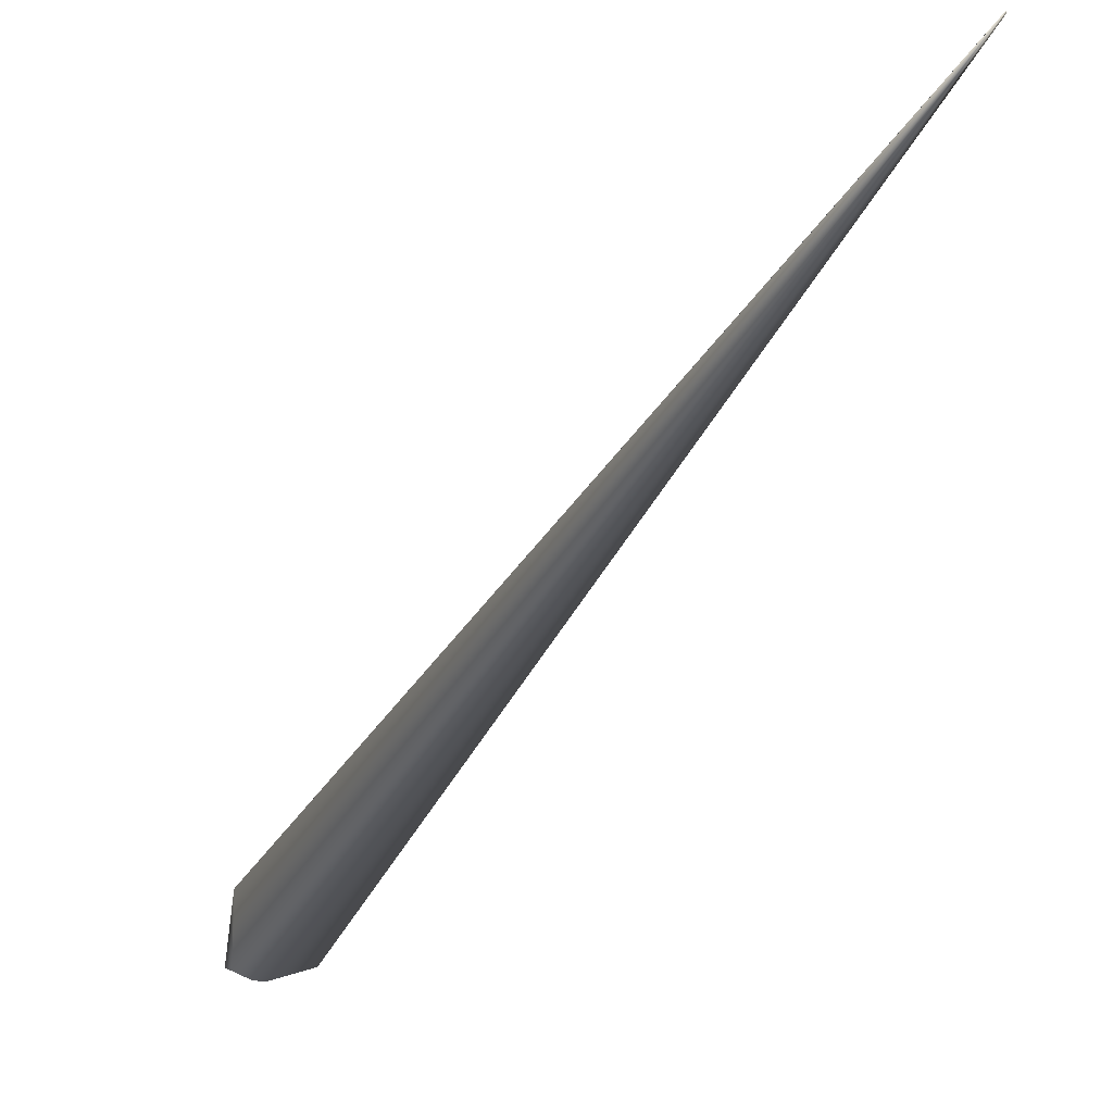
<metadata>
{"format":"obj","ext":"obj","renderer":"f3d","projection":"perspective","resolution":1024,"background":"white","views":[{"elev":-11.8,"azim":-31.9,"up":"+Y"}]}
</metadata>
<code>
v 0.1389 0.6245 0.8661
v -0.03058 0.07572 0.02073
v -0.02054 0.005932 0
v 0.139 0.6246 0.866
v 0.1391 0.6246 0.8658
v 0.1392 0.6247 0.8657
v 0.1393 0.6247 0.8656
v 0.1395 0.6248 0.8654
v 0.1396 0.6248 0.8653
v 0.1397 0.6249 0.8652
v 0.1398 0.6249 0.865
v 0.1399 0.625 0.8649
v 0.1401 0.625 0.8647
v 0.1402 0.6251 0.8646
v 0.1403 0.6251 0.8645
v 0.1404 0.6252 0.8643
v 0.1405 0.6252 0.8642
v 0.1407 0.6253 0.864
v 0.1408 0.6253 0.8639
v 0.1409 0.6254 0.8637
v 0.141 0.6254 0.8636
v 0.1412 0.6255 0.8635
v 0.1413 0.6255 0.8633
v 0.1414 0.6256 0.8632
v 0.1415 0.6256 0.863
v 0.1417 0.6257 0.8629
v 0.1418 0.6257 0.8627
v 0.1419 0.6258 0.8626
v 0.142 0.6258 0.8624
v 0.1422 0.6259 0.8622
v 0.1423 0.6259 0.8621
v 0.1424 0.626 0.8619
v 0.1426 0.626 0.8618
v 0.1427 0.6261 0.8616
v 0.1428 0.6261 0.8615
v 0.1429 0.6261 0.8613
v 0.1431 0.6262 0.8611
v 0.1432 0.6262 0.861
v 0.1433 0.6263 0.8608
v 0.1435 0.6263 0.8607
v 0.1436 0.6264 0.8605
v 0.1437 0.6264 0.8603
v 0.1452 0.6268 0.8585
v 0.1453 0.6269 0.8583
v 0.1455 0.6269 0.8581
v 0.1456 0.6269 0.8579
v 0.1457 0.6269 0.8578
v 0.1458 0.627 0.8576
v 0.146 0.627 0.8575
v 0.1461 0.627 0.8573
v 0.1462 0.6271 0.8571
v 0.1463 0.6271 0.857
v 0.1464 0.6271 0.8568
v 0.1465 0.6271 0.8567
v 0.1466 0.6271 0.8566
v 0.1467 0.6272 0.8564
v 0.1468 0.6272 0.8563
v 0.1469 0.6272 0.8562
v 0.147 0.6272 0.856
v 0.1471 0.6272 0.8559
v 0.1472 0.6273 0.8558
v 0.1473 0.6273 0.8557
v 0.1474 0.6273 0.8555
v 0.1475 0.6273 0.8554
v 0.1475 0.6273 0.8553
v 0.1476 0.6273 0.8552
v 0.1477 0.6273 0.8551
v 0.1478 0.6274 0.855
v 0.1478 0.6274 0.8549
v 0.1479 0.6274 0.8548
v 0.148 0.6274 0.8548
v 0.148 0.6274 0.8547
v 0.1481 0.6274 0.8546
v 0.1481 0.6274 0.8545
v 0.1482 0.6274 0.8545
v 0.1482 0.6274 0.8544
v 0.1483 0.6274 0.8543
v 0.1483 0.6274 0.8543
v 0.1484 0.6274 0.8542
v 0.1484 0.6275 0.8542
v 0.1484 0.6275 0.8541
v 0.1485 0.6275 0.8541
v 0.1485 0.6275 0.854
v 0.1485 0.6275 0.854
v 0.1485 0.6275 0.854
v 0.1486 0.6275 0.8539
v 0.1486 0.6275 0.8539
v 0.1486 0.6275 0.8539
v 0.1486 0.6275 0.8539
v 0.1486 0.6275 0.8539
v 0.1486 0.6275 0.8539
v 0.1486 0.6275 0.8538
v 0.008712 -0.002684 0.006524
v 0.05882 0.01179 0.0074
v -0.004232 0.01209 -0.0504
v -0.03043 0.07577 0.02075
v -0.000519 0.01364 -0.05017
v -0.004133 0.01214 -0.05039
v -0.004035 0.01219 -0.05039
v -0.003937 0.01224 -0.05038
v -0.003838 0.01229 -0.05038
v -0.003739 0.01234 -0.05038
v -0.00364 0.01239 -0.05037
v -0.003541 0.01244 -0.05037
v -0.003442 0.01248 -0.05036
v -0.003343 0.01253 -0.05036
v -0.003243 0.01258 -0.05035
v -0.003144 0.01262 -0.05035
v -0.003044 0.01267 -0.05034
v -0.002944 0.01271 -0.05033
v -0.002845 0.01276 -0.05033
v -0.002745 0.0128 -0.05032
v -0.002645 0.01285 -0.05032
v -0.002544 0.01289 -0.05031
v -0.002444 0.01293 -0.05031
v -0.002344 0.01297 -0.0503
v -0.002243 0.01302 -0.05029
v -0.002143 0.01306 -0.05029
v -0.002042 0.0131 -0.05028
v -0.001941 0.01314 -0.05028
v -0.00184 0.01317 -0.05027
v -0.001739 0.01321 -0.05026
v -0.001638 0.01325 -0.05026
v -0.001537 0.01329 -0.05025
v -0.001435 0.01333 -0.05024
v -0.001334 0.01336 -0.05023
v -0.001232 0.0134 -0.05023
v -0.001131 0.01344 -0.05022
v -0.001029 0.01347 -0.05021
v -0.000927 0.01351 -0.0502
v -0.000825 0.01354 -0.0502
v -0.000723 0.01357 -0.05019
v -0.000621 0.01361 -0.05018
v 0.1439 0.6264 0.8602
v 0.144 0.6265 0.86
v 0.1441 0.6265 0.8598
v 0.1443 0.6266 0.8597
v 0.1444 0.6266 0.8595
v 0.1445 0.6266 0.8593
v 0.1447 0.6267 0.8591
v 0.1448 0.6267 0.859
v 0.1449 0.6267 0.8588
v 0.1451 0.6268 0.8586
v 0.05616 0.02249 0.00068
v 0.05621 0.02236 0.000777
v 0.003358 0.01445 -0.04978
v -0.000417 0.01367 -0.05016
v -0.000315 0.0137 -0.05015
v -0.000212 0.01373 -0.05015
v -0.00011 0.01376 -0.05014
v -7e-06 0.01379 -0.05013
v 9.5e-05 0.01382 -0.05012
v 0.000198 0.01385 -0.05011
v 0.000301 0.01388 -0.0501
v 0.000404 0.01391 -0.05009
v 0.000507 0.01393 -0.05008
v 0.001293 0.001805 -0.01633
v -0.000948 -0.001324 -0.000449
v -0.03029 0.07582 0.02077
v 0.05626 0.02223 0.000874
v -0.03014 0.07588 0.02079
v 0.05631 0.0221 0.00097
v -0.02999 0.07593 0.02081
v 0.05636 0.02197 0.001067
v -0.02985 0.07598 0.02083
v 0.05641 0.02184 0.001163
v -0.0297 0.07604 0.02085
v 0.05646 0.02171 0.001259
v -0.02955 0.07609 0.02087
v 0.05651 0.02157 0.001354
v -0.0294 0.07614 0.02088
v 0.05656 0.02144 0.00145
v -0.02925 0.07619 0.0209
v 0.0566 0.02131 0.001545
v -0.0291 0.07624 0.02092
v 0.05665 0.02117 0.00164
v -0.02895 0.0763 0.02094
v 0.0567 0.02104 0.001735
v -0.0288 0.07635 0.02096
v 0.05674 0.0209 0.00183
v -0.02865 0.0764 0.02097
v 0.05679 0.02077 0.001924
v -0.0285 0.07645 0.02099
v 0.05684 0.02063 0.002018
v -0.02835 0.0765 0.02101
v 0.05688 0.0205 0.002112
v -0.0282 0.07656 0.02103
v 0.05693 0.02036 0.002206
v -0.02805 0.07661 0.02104
v 0.05697 0.02022 0.0023
v -0.02789 0.07666 0.02106
v 0.05702 0.02009 0.002394
v -0.02774 0.07671 0.02108
v 0.05706 0.01995 0.002487
v -0.02759 0.07676 0.02109
v 0.05711 0.01981 0.00258
v -0.02743 0.07681 0.02111
v 0.05715 0.01968 0.002673
v -0.02728 0.07686 0.02113
v 0.05719 0.01954 0.002766
v -0.02712 0.07691 0.02114
v 0.05723 0.0194 0.002859
v -0.02697 0.07696 0.02116
v 0.05728 0.01926 0.002951
v -0.02681 0.07701 0.02117
v 0.05732 0.01912 0.003043
v -0.02666 0.07706 0.02119
v 0.05736 0.01898 0.003136
v -0.0265 0.07711 0.02121
v 0.0574 0.01884 0.003227
v -0.02634 0.07716 0.02122
v 0.05744 0.0187 0.003319
v -0.02618 0.07721 0.02124
v 0.05748 0.01856 0.003411
v -0.02603 0.07726 0.02125
v 0.05752 0.01842 0.003502
v -0.02587 0.0773 0.02126
v 0.05756 0.01827 0.003593
v -0.02571 0.07735 0.02128
v 0.0576 0.01813 0.003684
v -0.02555 0.0774 0.0213
v 0.05764 0.01799 0.003775
v -0.02539 0.07745 0.02131
v 0.05767 0.01785 0.003866
v -0.02523 0.0775 0.02132
v 0.05771 0.0177 0.003956
v -0.02507 0.07754 0.02134
v 0.05775 0.01756 0.004047
v -0.02491 0.07759 0.02135
v 0.05779 0.01741 0.004137
v -0.02475 0.07764 0.02136
v 0.05782 0.01727 0.004227
v -0.02459 0.07768 0.02138
v 0.05786 0.01713 0.004317
v -0.02443 0.07773 0.02139
v 0.05789 0.01698 0.004406
v -0.02427 0.07778 0.0214
v 0.05793 0.01683 0.004496
v -0.0241 0.07782 0.02142
v 0.05796 0.01669 0.004585
v -0.02394 0.07787 0.02143
v 0.058 0.01654 0.004674
v -0.02378 0.07791 0.02144
v -0.02361 0.07796 0.02145
v -0.02345 0.078 0.02147
v 0.05803 0.0164 0.004763
v -0.02329 0.07805 0.02148
v -0.02312 0.07809 0.02149
v -0.02295 0.07813 0.0215
v -0.02279 0.07818 0.02151
v -0.02263 0.07822 0.02152
v 0.05806 0.01625 0.004852
v -0.02247 0.07826 0.02153
v -0.02231 0.0783 0.02154
v -0.02216 0.07834 0.02155
v -0.02201 0.07838 0.02156
v -0.02186 0.07841 0.02157
v -0.02171 0.07845 0.02158
v 0.0581 0.0161 0.00494
v -0.02157 0.07848 0.02159
v -0.02143 0.07852 0.0216
v -0.0213 0.07855 0.0216
v -0.02117 0.07858 0.02161
v -0.02104 0.07861 0.02162
v -0.02091 0.07864 0.02162
v -0.02079 0.07867 0.02163
v -0.02067 0.0787 0.02164
v 0.05813 0.01596 0.005029
v -0.02055 0.07872 0.02164
v -0.02044 0.07875 0.02165
v -0.02033 0.07877 0.02165
v -0.02022 0.0788 0.02166
v -0.02012 0.07882 0.02166
v -0.02002 0.07884 0.02167
v -0.01993 0.07886 0.02167
v -0.01983 0.07888 0.02168
v -0.01974 0.0789 0.02168
v 0.05816 0.01581 0.005117
v 0.00061 0.01396 -0.05007
v -0.01966 0.07892 0.02168
v -0.01957 0.07894 0.02169
v -0.01949 0.07896 0.02169
v -0.01942 0.07897 0.0217
v -0.01935 0.07899 0.0217
v -0.01928 0.079 0.0217
v -0.01921 0.07902 0.0217
v -0.01915 0.07903 0.02171
v -0.01909 0.07904 0.02171
v -0.01903 0.07905 0.02171
v -0.01898 0.07906 0.02171
v -0.01893 0.07907 0.02172
v -0.01889 0.07908 0.02172
v -0.01884 0.07909 0.02172
v -0.01881 0.0791 0.02172
v 0.05819 0.01566 0.005205
v 0.000713 0.01399 -0.05006
v -0.01877 0.07911 0.02172
v -0.01874 0.07911 0.02172
v -0.01871 0.07912 0.02172
v -0.01869 0.07912 0.02172
v -0.01867 0.07913 0.02173
v -0.01865 0.07913 0.02173
v -0.01863 0.07913 0.02173
v -0.01861 0.07914 0.02173
v 0.05822 0.01551 0.005293
v 0.000816 0.01401 -0.05005
v 0.05825 0.01537 0.005379
v 0.000917 0.01404 -0.05004
v 0.001113 0.01408 -0.05003
v 0.05828 0.01522 0.005463
v 0.001016 0.01406 -0.05004
v 0.05831 0.01508 0.005546
v 0.05833 0.01495 0.005626
v 0.001208 0.0141 -0.05002
v 0.001392 0.01414 -0.05
v 0.05836 0.01481 0.005704
v 0.001301 0.01412 -0.05001
v 0.05838 0.01468 0.005781
v 0.05841 0.01455 0.005856
v 0.001481 0.01416 -0.04999
v 0.05843 0.01442 0.005929
v 0.001568 0.01418 -0.04998
v 0.05845 0.0143 0.006
v 0.001653 0.01419 -0.04997
v 0.05847 0.01418 0.006069
v 0.001736 0.01421 -0.04996
v 0.05849 0.01406 0.006136
v 0.001817 0.01423 -0.04995
v 0.05851 0.01395 0.006202
v 0.001896 0.01424 -0.04994
v 0.05853 0.01383 0.006266
v 0.001973 0.01426 -0.04994
v 0.05855 0.01372 0.006328
v 0.002047 0.01427 -0.04993
v 0.05856 0.01362 0.006388
v 0.00212 0.01428 -0.04992
v 0.05858 0.01351 0.006446
v 0.002191 0.01429 -0.04991
v 0.0586 0.01341 0.006503
v 0.002259 0.0143 -0.0499
v 0.05861 0.01332 0.006558
v 0.002326 0.01431 -0.0499
v 0.05863 0.01322 0.006611
v 0.00239 0.01432 -0.04989
v 0.05864 0.01313 0.006662
v 0.002453 0.01434 -0.04988
v 0.05865 0.01304 0.006712
v 0.002513 0.01434 -0.04988
v 0.05867 0.01296 0.006759
v 0.002571 0.01435 -0.04987
v 0.05868 0.01287 0.006805
v 0.002627 0.01436 -0.04986
v 0.05869 0.01279 0.00685
v 0.002681 0.01437 -0.04986
v 0.0587 0.01272 0.006892
v 0.002733 0.01438 -0.04985
v 0.05871 0.01264 0.006933
v 0.002783 0.01438 -0.04984
v 0.05872 0.01257 0.006972
v 0.002831 0.01439 -0.04984
v 0.05873 0.0125 0.007009
v 0.002877 0.0144 -0.04983
v 0.05874 0.01244 0.007045
v 0.002921 0.0144 -0.04983
v 0.05874 0.01238 0.007079
v 0.002962 0.01441 -0.04982
v 0.05875 0.01232 0.007111
v 0.003002 0.01441 -0.04982
v 0.05876 0.01226 0.007142
v 0.003039 0.01442 -0.04981
v 0.05876 0.01221 0.00717
v 0.003075 0.01442 -0.04981
v 0.05877 0.01216 0.007197
v 0.003108 0.01443 -0.04981
v 0.05878 0.01212 0.007223
v 0.00314 0.01443 -0.0498
v 0.05878 0.01207 0.007246
v 0.003169 0.01443 -0.0498
v 0.05879 0.01203 0.007268
v 0.003196 0.01443 -0.04979
v 0.05879 0.01199 0.007289
v 0.003221 0.01444 -0.04979
v 0.0588 0.01196 0.007307
v 0.003244 0.01444 -0.04979
v 0.0588 0.01193 0.007324
v 0.003265 0.01444 -0.04979
v 0.0588 0.0119 0.007339
v 0.003283 0.01444 -0.04979
v 0.05881 0.01188 0.007353
v 0.0033 0.01445 -0.04978
v 0.05881 0.01185 0.007364
v 0.003315 0.01445 -0.04978
v 0.05881 0.01184 0.007375
v 0.003327 0.01445 -0.04978
v 0.05881 0.01182 0.007383
v 0.003338 0.01445 -0.04978
v 0.05881 0.01181 0.00739
v 0.003346 0.01445 -0.04978
v 0.05881 0.0118 0.007395
v 0.003352 0.01445 -0.04978
v -0.000178 -0.000766 0.00264
v -0.00259 -0.000609 0
v -0.000127 -0.001334 -0.000396
f 1 2 3
f 1 4 2
f 1 5 4
f 1 6 5
f 1 7 6
f 1 8 7
f 1 9 8
f 1 10 9
f 1 11 10
f 1 12 11
f 1 13 12
f 1 14 13
f 1 15 14
f 1 16 15
f 1 17 16
f 1 18 17
f 1 19 18
f 1 20 19
f 1 21 20
f 1 22 21
f 1 23 22
f 1 24 23
f 1 25 24
f 1 26 25
f 1 27 26
f 1 28 27
f 1 29 28
f 1 30 29
f 1 31 30
f 1 32 31
f 1 33 32
f 1 34 33
f 1 35 34
f 1 36 35
f 1 37 36
f 1 38 37
f 1 39 38
f 1 40 39
f 1 41 40
f 1 42 41
f 1 43 42
f 1 44 43
f 1 45 44
f 1 46 45
f 1 47 46
f 1 48 47
f 1 49 48
f 1 50 49
f 1 51 50
f 1 52 51
f 1 53 52
f 1 54 53
f 1 55 54
f 1 56 55
f 1 57 56
f 1 58 57
f 1 59 58
f 1 60 59
f 1 61 60
f 1 62 61
f 1 63 62
f 1 64 63
f 1 65 64
f 1 66 65
f 1 67 66
f 1 68 67
f 1 69 68
f 1 70 69
f 1 71 70
f 1 72 71
f 1 73 72
f 1 74 73
f 1 75 74
f 1 76 75
f 1 77 76
f 1 78 77
f 1 79 78
f 1 80 79
f 1 81 80
f 1 82 81
f 1 83 82
f 1 84 83
f 1 85 84
f 1 86 85
f 1 87 86
f 1 88 87
f 1 89 88
f 1 90 89
f 1 91 90
f 1 92 91
f 1 3 93
f 1 93 94
f 1 94 92
f 2 95 3
f 2 4 5
f 2 96 97
f 2 98 95
f 2 5 6
f 2 99 98
f 2 6 7
f 2 100 99
f 2 7 8
f 2 101 100
f 2 8 9
f 2 102 101
f 2 9 10
f 2 103 102
f 2 10 11
f 2 104 103
f 2 11 12
f 2 105 104
f 2 12 13
f 2 106 105
f 2 13 14
f 2 107 106
f 2 14 15
f 2 108 107
f 2 15 16
f 2 109 108
f 2 16 17
f 2 110 109
f 2 17 18
f 2 111 110
f 2 18 19
f 2 112 111
f 2 19 20
f 2 113 112
f 2 20 21
f 2 114 113
f 2 21 22
f 2 115 114
f 2 22 23
f 2 116 115
f 2 23 24
f 2 117 116
f 2 24 25
f 2 118 117
f 2 25 26
f 2 119 118
f 2 26 27
f 2 120 119
f 2 27 28
f 2 121 120
f 2 28 29
f 2 122 121
f 2 29 30
f 2 123 122
f 2 30 31
f 2 124 123
f 2 31 32
f 2 125 124
f 2 32 33
f 2 126 125
f 2 33 34
f 2 127 126
f 2 34 35
f 2 128 127
f 2 35 36
f 2 129 128
f 2 36 37
f 2 130 129
f 2 37 38
f 2 131 130
f 2 38 39
f 2 132 131
f 2 39 40
f 2 133 132
f 2 40 41
f 2 97 133
f 2 41 42
f 2 42 134
f 2 134 135
f 2 135 136
f 2 136 137
f 2 137 138
f 2 138 139
f 2 139 140
f 2 140 141
f 2 141 142
f 2 142 143
f 2 143 43
f 2 43 44
f 2 44 45
f 2 45 46
f 2 46 47
f 2 47 48
f 2 48 49
f 2 49 50
f 2 50 51
f 2 51 52
f 2 52 53
f 2 53 54
f 2 54 55
f 2 55 56
f 2 56 57
f 2 57 58
f 2 58 59
f 2 59 60
f 2 60 61
f 2 61 62
f 2 62 63
f 2 63 64
f 2 64 65
f 2 65 66
f 2 66 67
f 2 67 68
f 2 68 69
f 2 69 70
f 2 70 71
f 2 71 72
f 2 72 73
f 2 73 74
f 2 74 75
f 2 75 76
f 2 76 77
f 2 77 78
f 2 78 79
f 2 79 80
f 2 80 81
f 2 81 82
f 2 82 83
f 2 83 84
f 2 84 85
f 2 85 86
f 2 86 87
f 2 87 88
f 2 88 92
f 2 92 96
f 144 145 146
f 144 92 145
f 144 146 92
f 95 98 133
f 95 133 97
f 95 97 147
f 95 147 148
f 95 148 149
f 95 149 150
f 95 150 151
f 95 151 152
f 95 152 153
f 95 153 154
f 95 154 155
f 95 155 156
f 95 156 146
f 95 157 158
f 95 94 157
f 95 146 94
f 95 158 3
f 96 159 97
f 96 92 159
f 145 160 146
f 145 92 160
f 98 99 132
f 98 132 133
f 159 161 97
f 159 92 161
f 160 162 146
f 160 92 162
f 99 100 132
f 161 163 97
f 161 92 163
f 162 164 146
f 162 92 164
f 100 101 130
f 100 130 131
f 100 131 132
f 163 165 97
f 163 92 165
f 164 166 146
f 164 92 166
f 101 102 129
f 101 129 130
f 165 167 147
f 165 147 97
f 165 92 167
f 166 168 146
f 166 92 168
f 102 103 128
f 102 128 129
f 167 169 147
f 167 92 169
f 168 170 146
f 168 92 170
f 103 104 127
f 103 127 128
f 169 171 147
f 169 92 171
f 170 172 146
f 170 92 172
f 104 105 126
f 104 126 127
f 171 173 147
f 171 92 173
f 172 174 146
f 172 92 174
f 105 106 125
f 105 125 126
f 173 175 147
f 173 92 175
f 174 176 146
f 174 92 176
f 106 107 124
f 106 124 125
f 175 177 147
f 175 92 177
f 176 178 146
f 176 92 178
f 107 108 123
f 107 123 124
f 177 179 147
f 177 92 179
f 178 180 146
f 178 92 180
f 108 109 122
f 108 122 123
f 179 181 147
f 179 92 181
f 180 182 146
f 180 92 182
f 109 110 121
f 109 121 122
f 181 183 147
f 181 92 183
f 182 184 146
f 182 92 184
f 110 111 120
f 110 120 121
f 183 185 147
f 183 92 185
f 184 186 146
f 184 92 186
f 111 112 119
f 111 119 120
f 185 187 147
f 185 92 187
f 186 188 146
f 186 92 188
f 112 113 117
f 112 117 118
f 112 118 119
f 187 189 148
f 187 148 147
f 187 92 189
f 188 190 146
f 188 92 190
f 113 114 117
f 189 191 148
f 189 92 191
f 190 192 146
f 190 92 192
f 114 115 117
f 191 193 148
f 191 92 193
f 192 194 146
f 192 92 194
f 115 116 117
f 193 195 148
f 193 92 195
f 194 196 146
f 194 92 196
f 195 197 148
f 195 92 197
f 196 198 146
f 196 92 198
f 197 199 148
f 197 92 199
f 198 200 146
f 198 92 200
f 199 201 148
f 199 92 201
f 200 202 146
f 200 92 202
f 201 203 148
f 201 92 203
f 202 204 146
f 202 92 204
f 203 205 148
f 203 92 205
f 204 206 146
f 204 92 206
f 205 207 148
f 205 92 207
f 206 208 146
f 206 92 208
f 207 209 149
f 207 149 148
f 207 92 209
f 208 210 146
f 208 92 210
f 209 211 149
f 209 92 211
f 210 212 146
f 210 92 212
f 211 213 149
f 211 92 213
f 212 214 146
f 212 92 214
f 213 215 149
f 213 92 215
f 214 216 146
f 214 92 216
f 215 217 149
f 215 92 217
f 216 218 146
f 216 92 218
f 217 219 149
f 217 92 219
f 218 220 146
f 218 92 220
f 219 221 149
f 219 92 221
f 220 222 146
f 220 92 222
f 221 223 150
f 221 150 149
f 221 92 223
f 222 224 146
f 222 92 224
f 223 225 150
f 223 92 225
f 224 226 146
f 224 92 226
f 225 227 150
f 225 92 227
f 226 228 146
f 226 92 228
f 227 229 150
f 227 92 229
f 228 230 146
f 228 92 230
f 229 231 150
f 229 92 231
f 230 232 146
f 230 92 232
f 231 233 150
f 231 92 233
f 232 234 146
f 232 92 234
f 42 43 134
f 233 235 150
f 233 92 235
f 234 236 146
f 234 92 236
f 134 43 135
f 235 237 151
f 235 151 150
f 235 92 237
f 236 238 146
f 236 92 238
f 135 143 136
f 135 43 143
f 237 239 151
f 237 92 239
f 238 240 146
f 238 92 240
f 136 143 137
f 239 241 151
f 239 92 241
f 240 242 146
f 240 92 242
f 151 241 243
f 151 243 244
f 151 244 245
f 151 245 152
f 137 143 138
f 241 92 243
f 242 246 146
f 242 92 246
f 152 245 247
f 152 247 248
f 152 248 249
f 152 249 250
f 152 250 251
f 152 251 153
f 138 143 139
f 243 92 244
f 246 252 146
f 246 92 252
f 153 251 253
f 153 253 254
f 153 254 255
f 153 255 256
f 153 256 257
f 153 257 258
f 153 258 154
f 139 143 140
f 244 92 245
f 252 259 146
f 252 92 259
f 154 258 260
f 154 260 261
f 154 261 262
f 154 262 263
f 154 263 264
f 154 264 265
f 154 265 266
f 154 266 267
f 154 267 155
f 140 143 141
f 245 92 247
f 259 268 146
f 259 92 268
f 155 267 269
f 155 269 270
f 155 270 271
f 155 271 272
f 155 272 273
f 155 273 274
f 155 274 275
f 155 275 276
f 155 276 277
f 155 277 156
f 141 143 142
f 247 92 248
f 268 278 146
f 268 92 278
f 156 279 146
f 156 277 280
f 156 280 281
f 156 281 282
f 156 282 283
f 156 283 284
f 156 284 285
f 156 285 286
f 156 286 287
f 156 287 288
f 156 288 289
f 156 289 290
f 156 290 291
f 156 291 292
f 156 292 293
f 156 293 294
f 156 294 279
f 248 92 249
f 278 295 146
f 278 92 295
f 279 296 146
f 279 294 297
f 279 297 298
f 279 298 299
f 279 299 300
f 279 300 301
f 279 301 302
f 279 302 303
f 279 303 304
f 279 304 296
f 249 92 250
f 295 305 146
f 295 92 305
f 296 306 146
f 296 304 306
f 250 92 251
f 305 307 146
f 305 92 307
f 306 308 309
f 306 309 146
f 306 304 308
f 251 92 253
f 307 310 146
f 307 92 310
f 308 311 309
f 308 304 311
f 253 92 254
f 310 312 146
f 310 92 312
f 311 304 309
f 254 92 255
f 312 313 146
f 312 92 313
f 309 314 315
f 309 315 146
f 309 304 314
f 255 92 256
f 313 316 146
f 313 92 316
f 314 317 315
f 314 304 317
f 256 92 257
f 316 318 146
f 316 92 318
f 317 304 315
f 257 92 258
f 318 319 146
f 318 92 319
f 315 320 146
f 315 304 320
f 258 92 260
f 319 321 146
f 319 92 321
f 320 322 146
f 320 304 322
f 260 92 261
f 321 323 146
f 321 92 323
f 322 324 146
f 322 304 324
f 261 92 262
f 323 325 146
f 323 92 325
f 324 326 146
f 324 304 326
f 262 92 263
f 325 327 146
f 325 92 327
f 326 328 146
f 326 304 328
f 263 92 264
f 327 329 146
f 327 92 329
f 328 330 146
f 328 304 330
f 264 92 265
f 329 331 146
f 329 92 331
f 330 332 146
f 330 304 332
f 265 92 266
f 331 333 146
f 331 92 333
f 332 334 146
f 332 304 334
f 266 92 267
f 333 335 146
f 333 92 335
f 334 336 146
f 334 304 336
f 267 92 269
f 335 337 146
f 335 92 337
f 336 338 146
f 336 304 338
f 269 92 270
f 337 339 146
f 337 92 339
f 338 340 146
f 338 304 340
f 270 92 271
f 339 341 146
f 339 92 341
f 340 342 146
f 340 304 342
f 271 92 272
f 341 343 146
f 341 92 343
f 342 344 146
f 342 304 344
f 272 92 273
f 343 345 146
f 343 92 345
f 344 346 146
f 344 304 346
f 273 92 274
f 345 347 146
f 345 92 347
f 346 348 146
f 346 304 348
f 274 92 275
f 347 349 146
f 347 92 349
f 348 350 146
f 348 304 350
f 275 92 276
f 349 351 146
f 349 92 351
f 350 352 146
f 350 304 352
f 276 92 277
f 351 353 146
f 351 92 353
f 352 354 146
f 352 304 354
f 277 92 280
f 353 355 146
f 353 92 355
f 354 356 146
f 354 304 356
f 280 92 281
f 355 357 146
f 355 92 357
f 356 358 146
f 356 304 358
f 281 92 282
f 357 359 146
f 357 92 359
f 358 360 146
f 358 304 360
f 282 92 283
f 359 361 146
f 359 92 361
f 360 362 146
f 360 304 362
f 283 92 284
f 361 363 146
f 361 92 363
f 362 364 146
f 362 304 364
f 284 92 285
f 363 365 146
f 363 92 365
f 364 366 146
f 364 304 366
f 285 92 286
f 365 367 146
f 365 92 367
f 366 368 146
f 366 304 368
f 286 92 287
f 367 369 146
f 367 92 369
f 368 370 146
f 368 304 370
f 287 92 288
f 369 371 146
f 369 92 371
f 370 372 146
f 370 304 372
f 288 92 289
f 371 373 146
f 371 92 373
f 372 374 146
f 372 304 374
f 289 92 290
f 373 375 146
f 373 92 375
f 374 376 146
f 374 304 376
f 290 92 291
f 375 377 146
f 375 92 377
f 376 378 146
f 376 304 378
f 291 92 292
f 377 379 146
f 377 92 379
f 378 380 146
f 378 304 380
f 292 92 293
f 379 381 146
f 379 92 381
f 380 382 146
f 380 304 382
f 293 92 294
f 381 383 146
f 381 92 383
f 382 384 146
f 382 304 384
f 294 92 297
f 383 385 146
f 383 92 385
f 384 386 146
f 384 304 386
f 297 92 298
f 385 387 146
f 385 92 387
f 386 388 146
f 386 304 388
f 298 92 299
f 387 389 146
f 387 92 389
f 388 390 146
f 388 304 390
f 299 92 300
f 389 391 146
f 389 92 391
f 390 392 146
f 390 304 392
f 300 92 301
f 391 393 146
f 391 92 393
f 392 394 146
f 392 304 394
f 301 92 302
f 393 395 146
f 393 92 395
f 394 396 146
f 394 304 396
f 88 89 92
f 302 92 303
f 395 397 146
f 395 92 397
f 396 398 146
f 396 304 398
f 89 90 92
f 303 92 304
f 397 399 94
f 397 92 399
f 397 94 146
f 398 400 146
f 398 304 400
f 90 91 92
f 399 92 94
f 400 304 146
f 92 146 304
f 3 401 93
f 3 158 402
f 3 402 401
f 157 93 403
f 157 94 93
f 157 403 158
f 93 401 158
f 93 158 403
f 401 402 158

</code>
